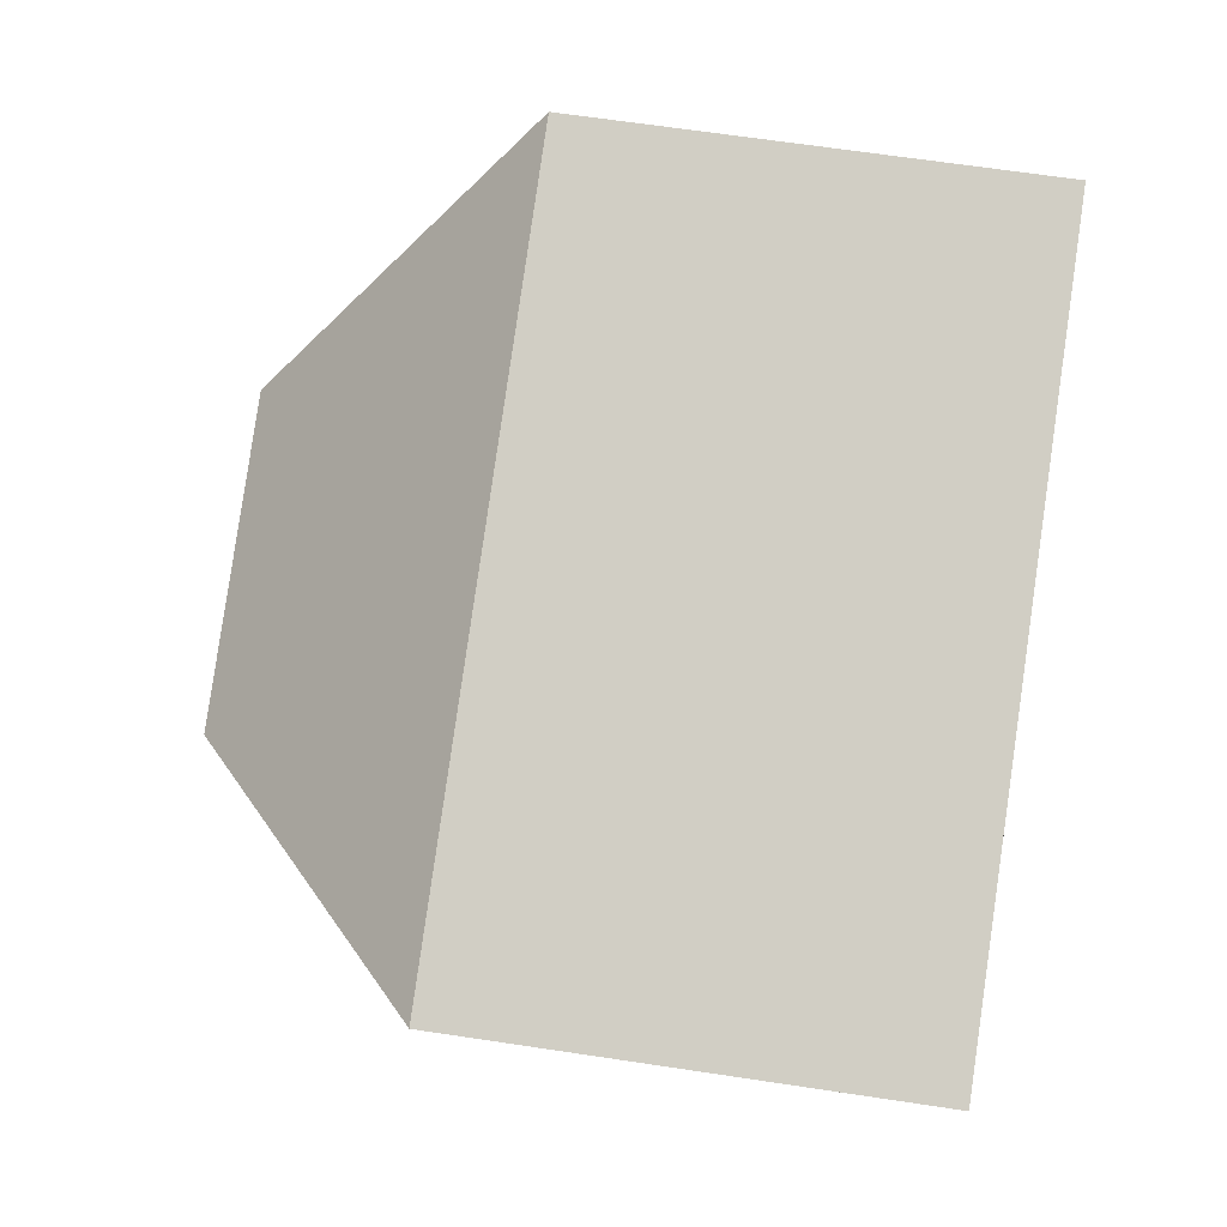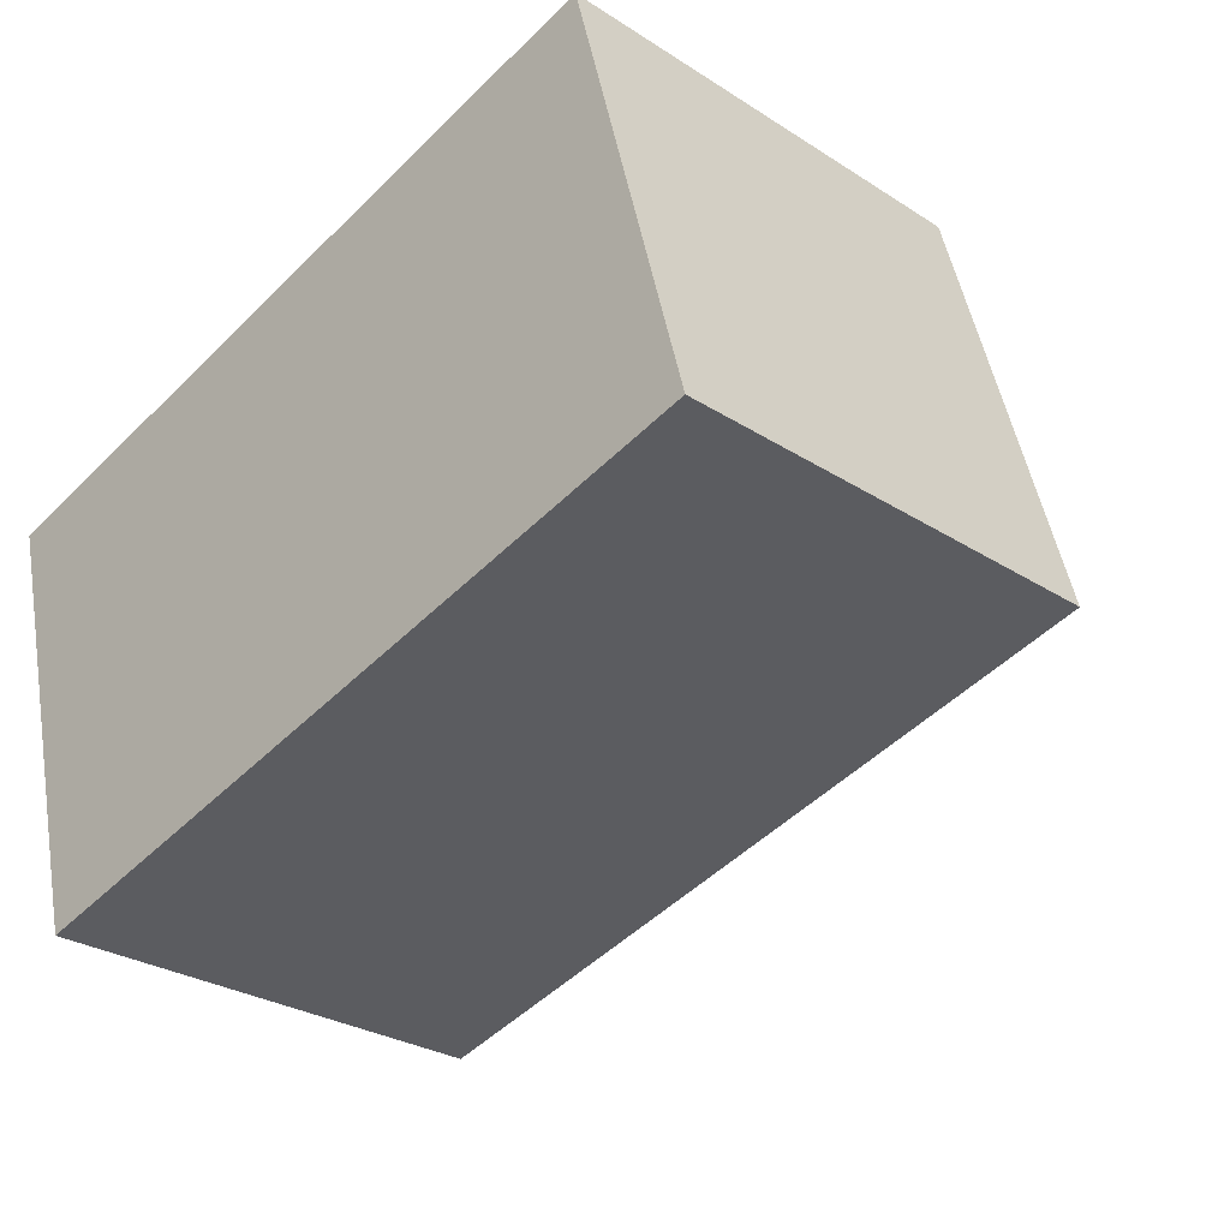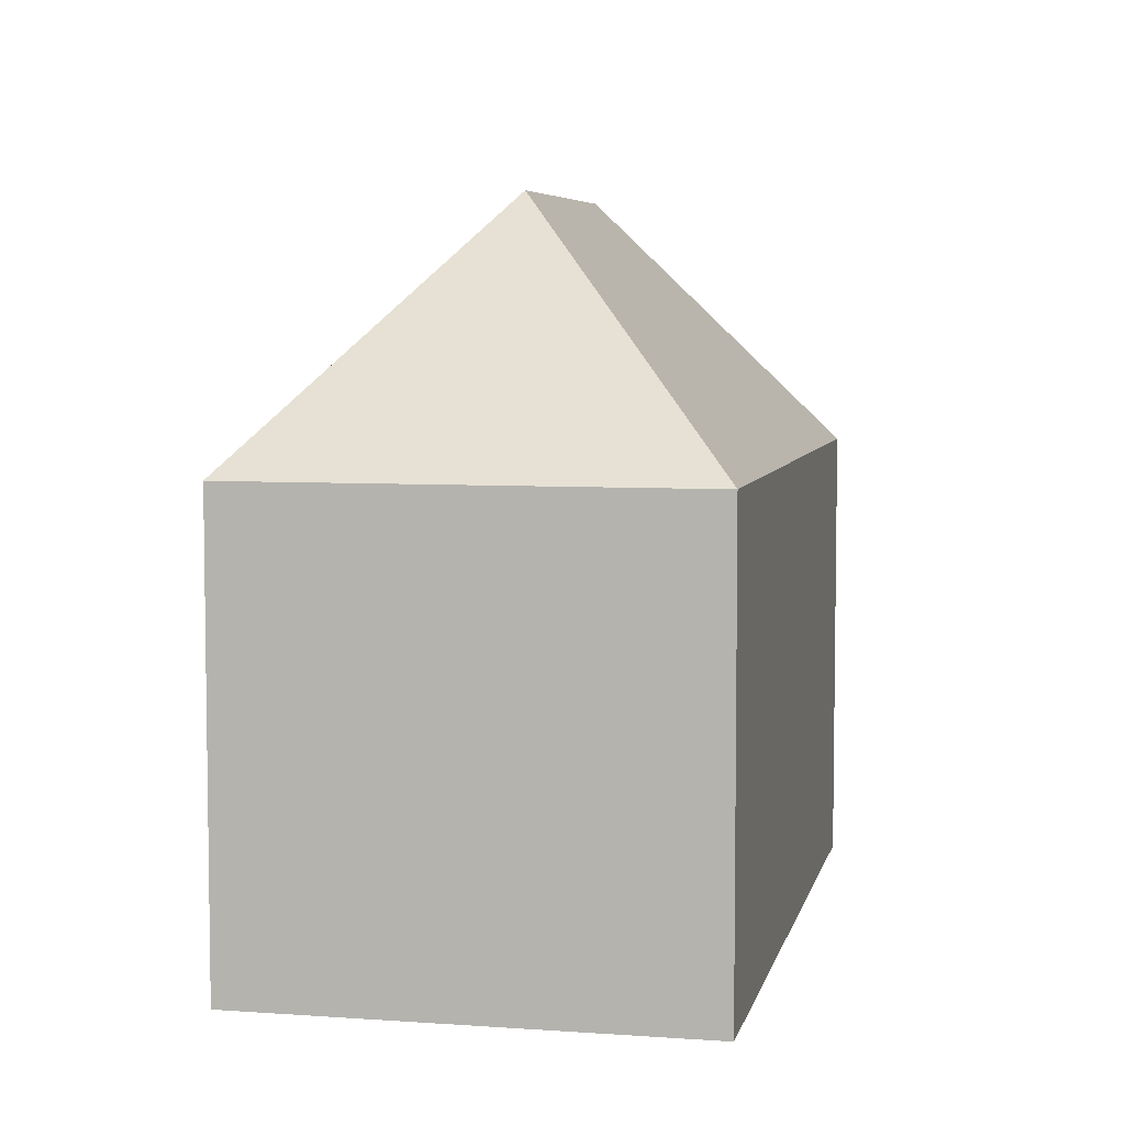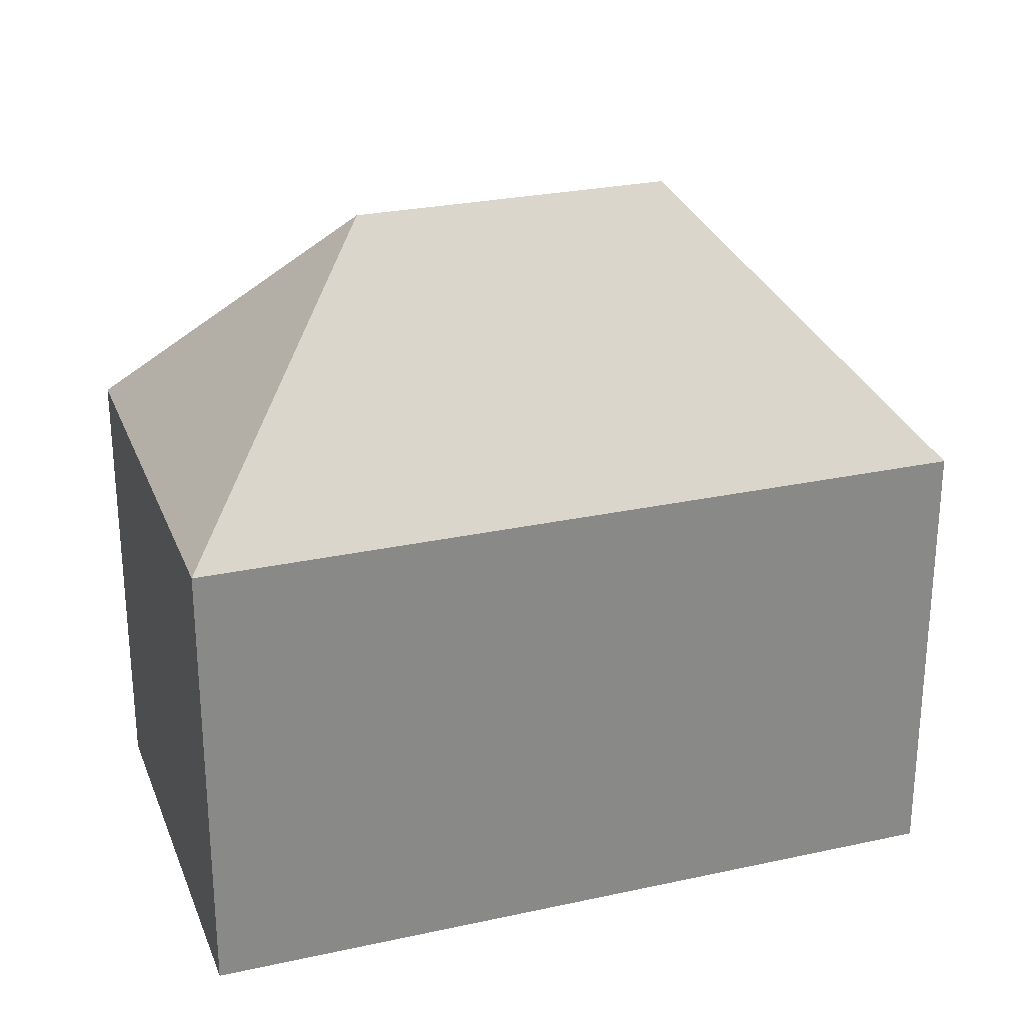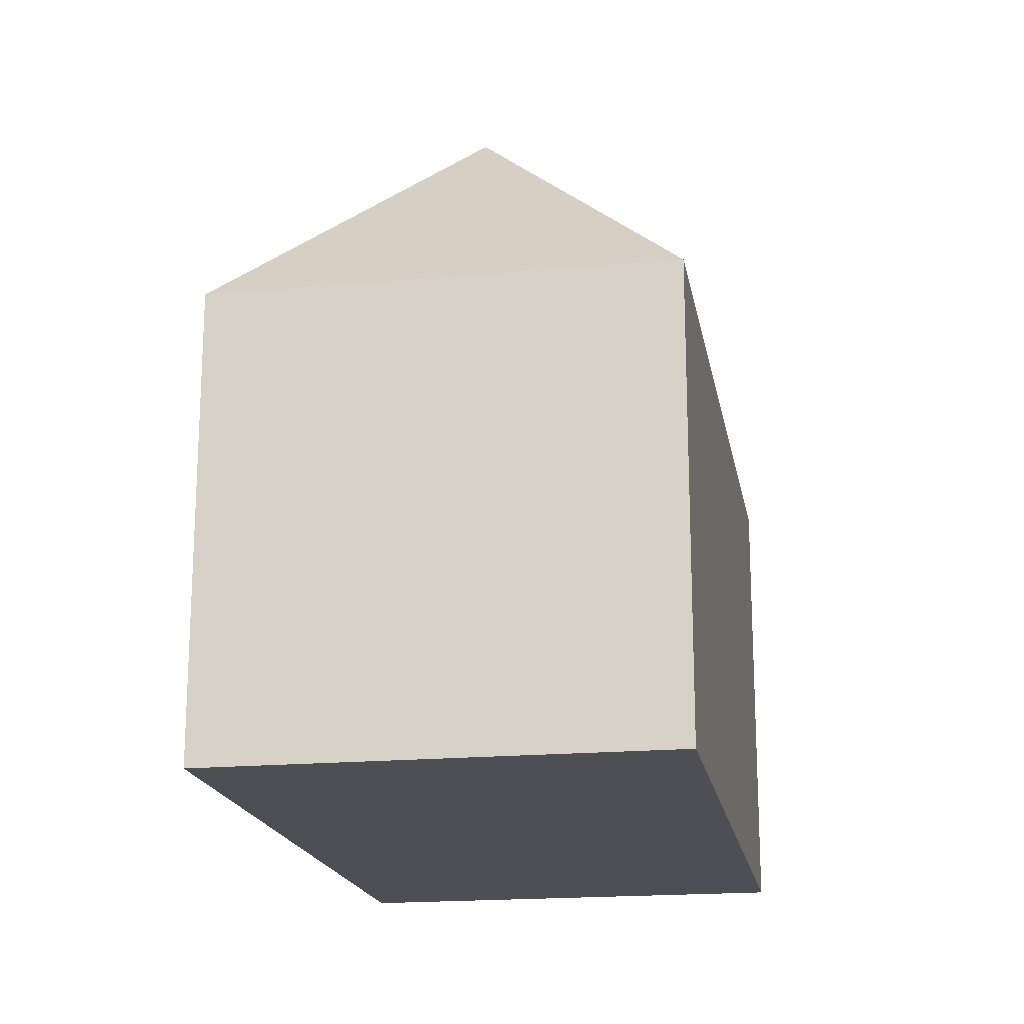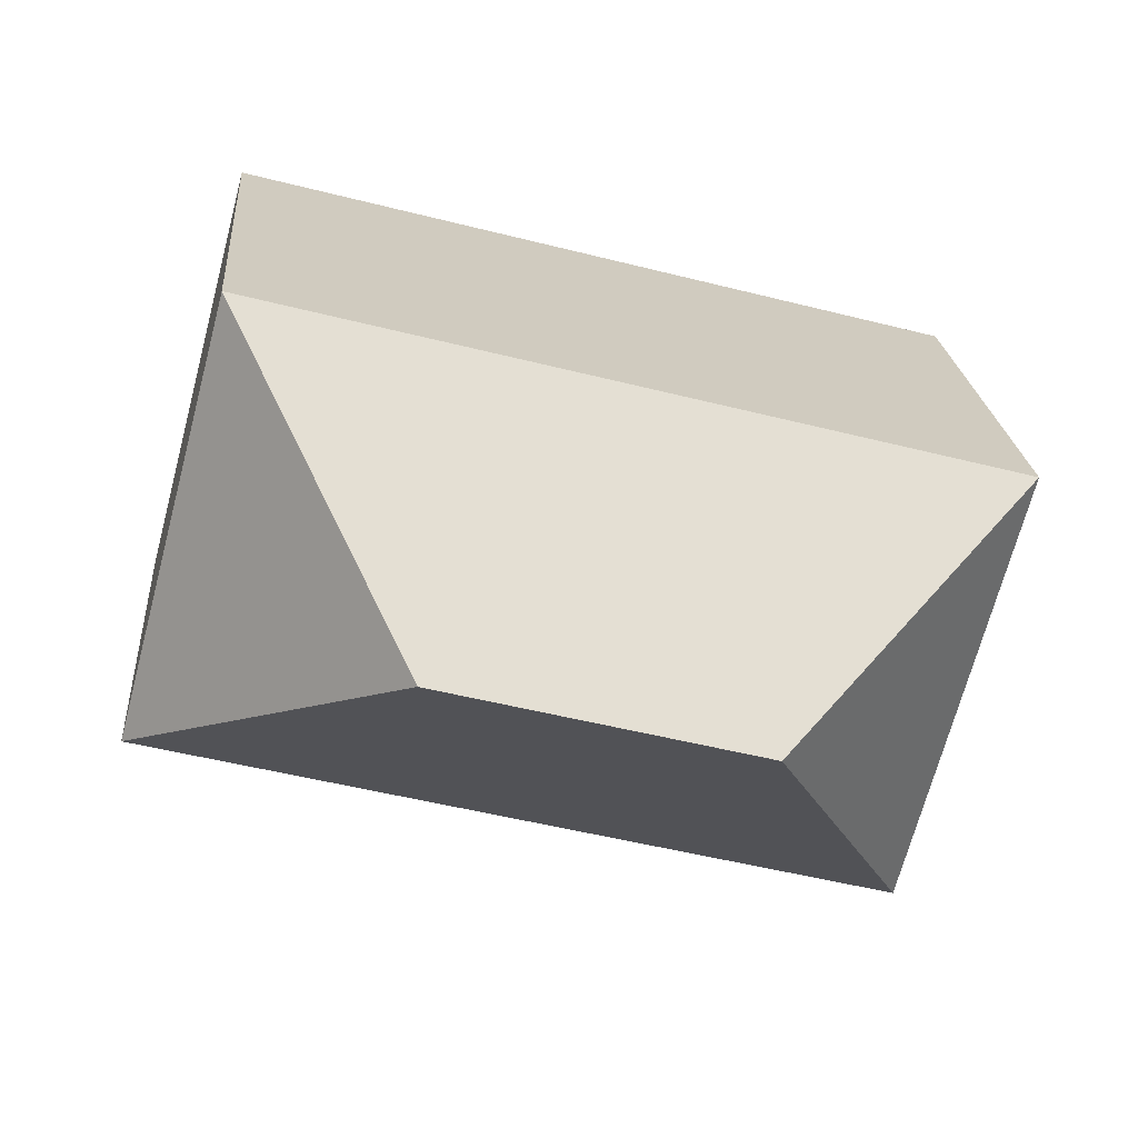
<metadata>
{"format":"obj","ext":"obj","renderer":"f3d","projection":"perspective","resolution":1024,"background":"white","views":[{"elev":67.5,"azim":-81.5,"up":"+Z"},{"elev":-28.1,"azim":45.8,"up":"+Z"},{"elev":5.8,"azim":87.3,"up":"+Y"},{"elev":26.7,"azim":-33.6,"up":"+Y"},{"elev":-18.4,"azim":85.2,"up":"+Y"},{"elev":22.1,"azim":175.4,"up":"+Z"}]}
</metadata>
<code>
v  8.884 12.29 2.339
v  7.502 19.04 -4.353
v  0 12.29 7.524e-16
v  11.34 12.29 2.986
v  12.16 12.29 3.202
v  20.26 12.29 5.334
v  15.92 19.04 -2.136
v  23.42 12.29 -6.497
v  3.175 12.31 -11.82
v  0 0 0
v  8.884 -1.432e-16 2.339
v  12.16 -1.961e-16 3.202
v  20.26 -3.266e-16 5.334
v  11.34 -1.828e-16 2.986
v  23.42 3.978e-16 -6.497
v  3.175 7.235e-16 -11.82
g defaultobject
f 1 2 3
f 2 1 4
f 2 4 5
f 2 5 6
f 2 6 7
f 7 6 8
f 2 8 9
f 8 2 7
f 2 9 3
f 10 1 3
f 1 10 4
f 4 10 5
f 5 10 6
f 6 10 11
f 6 11 12
f 6 12 13
f 12 11 14
f 13 8 6
f 8 13 15
f 8 16 9
f 16 8 15
f 16 3 9
f 3 16 10
f 13 16 15
f 16 13 12
f 16 12 14
f 16 14 11
f 16 11 10

</code>
